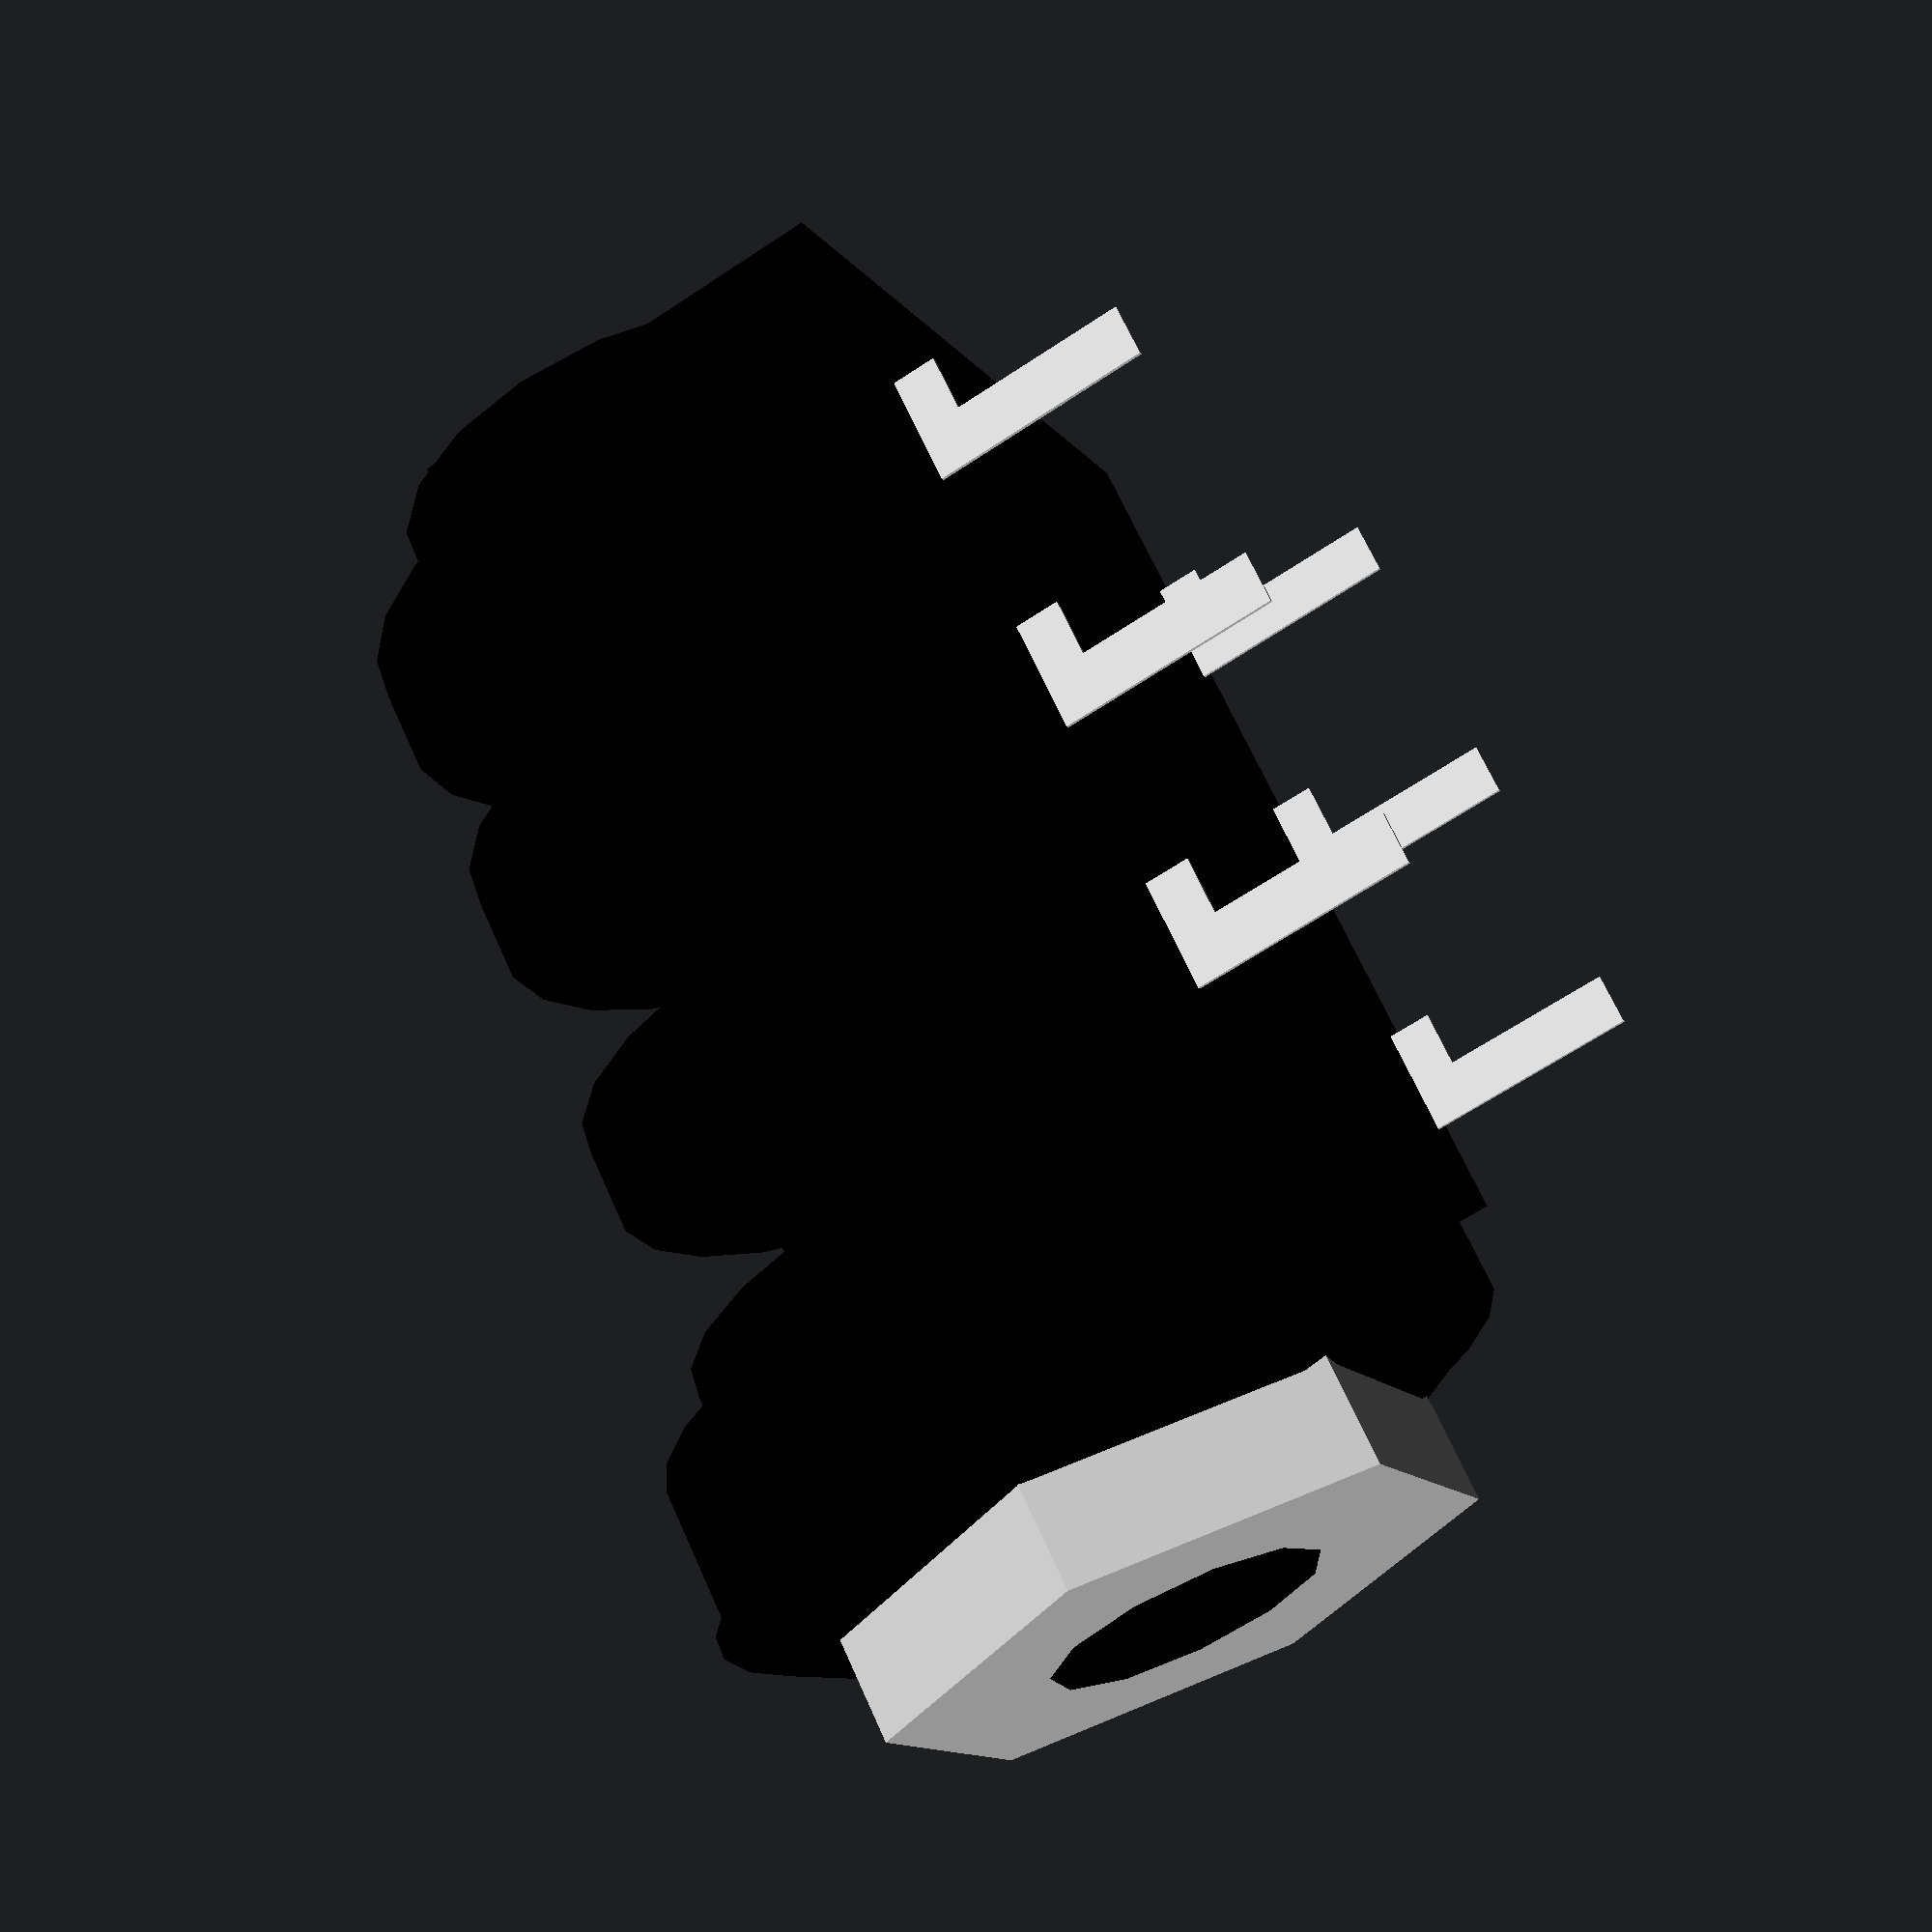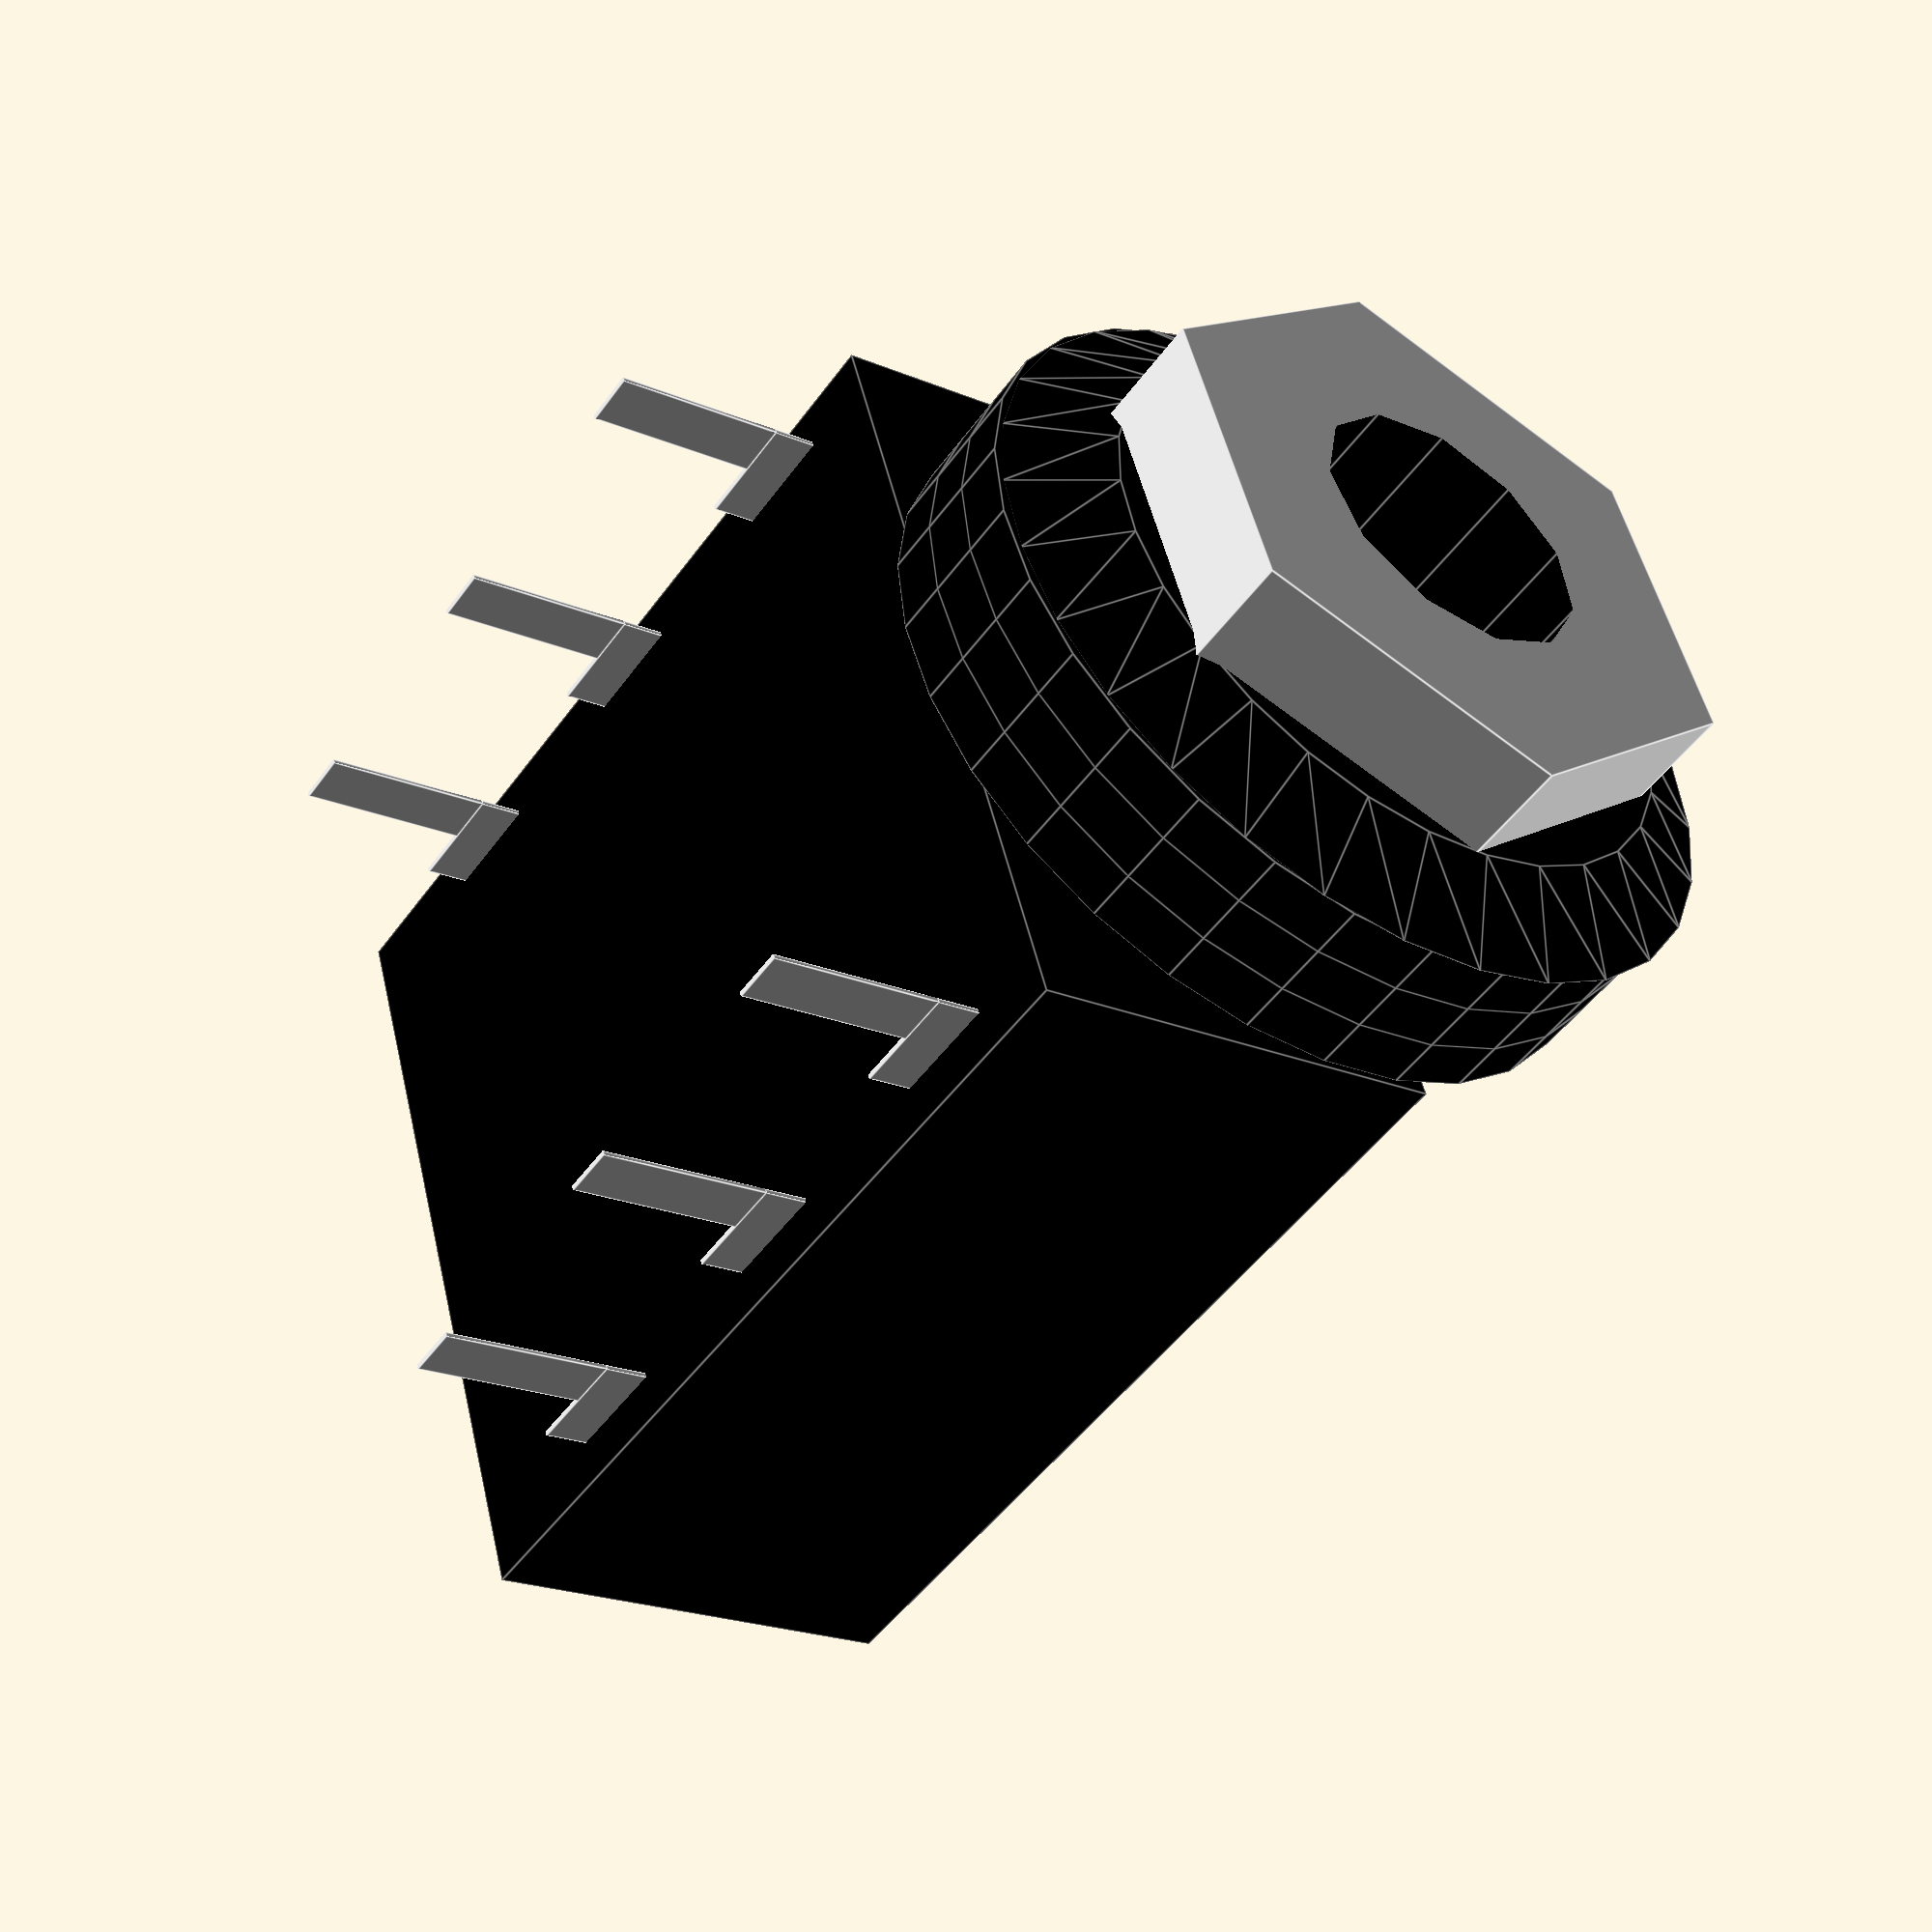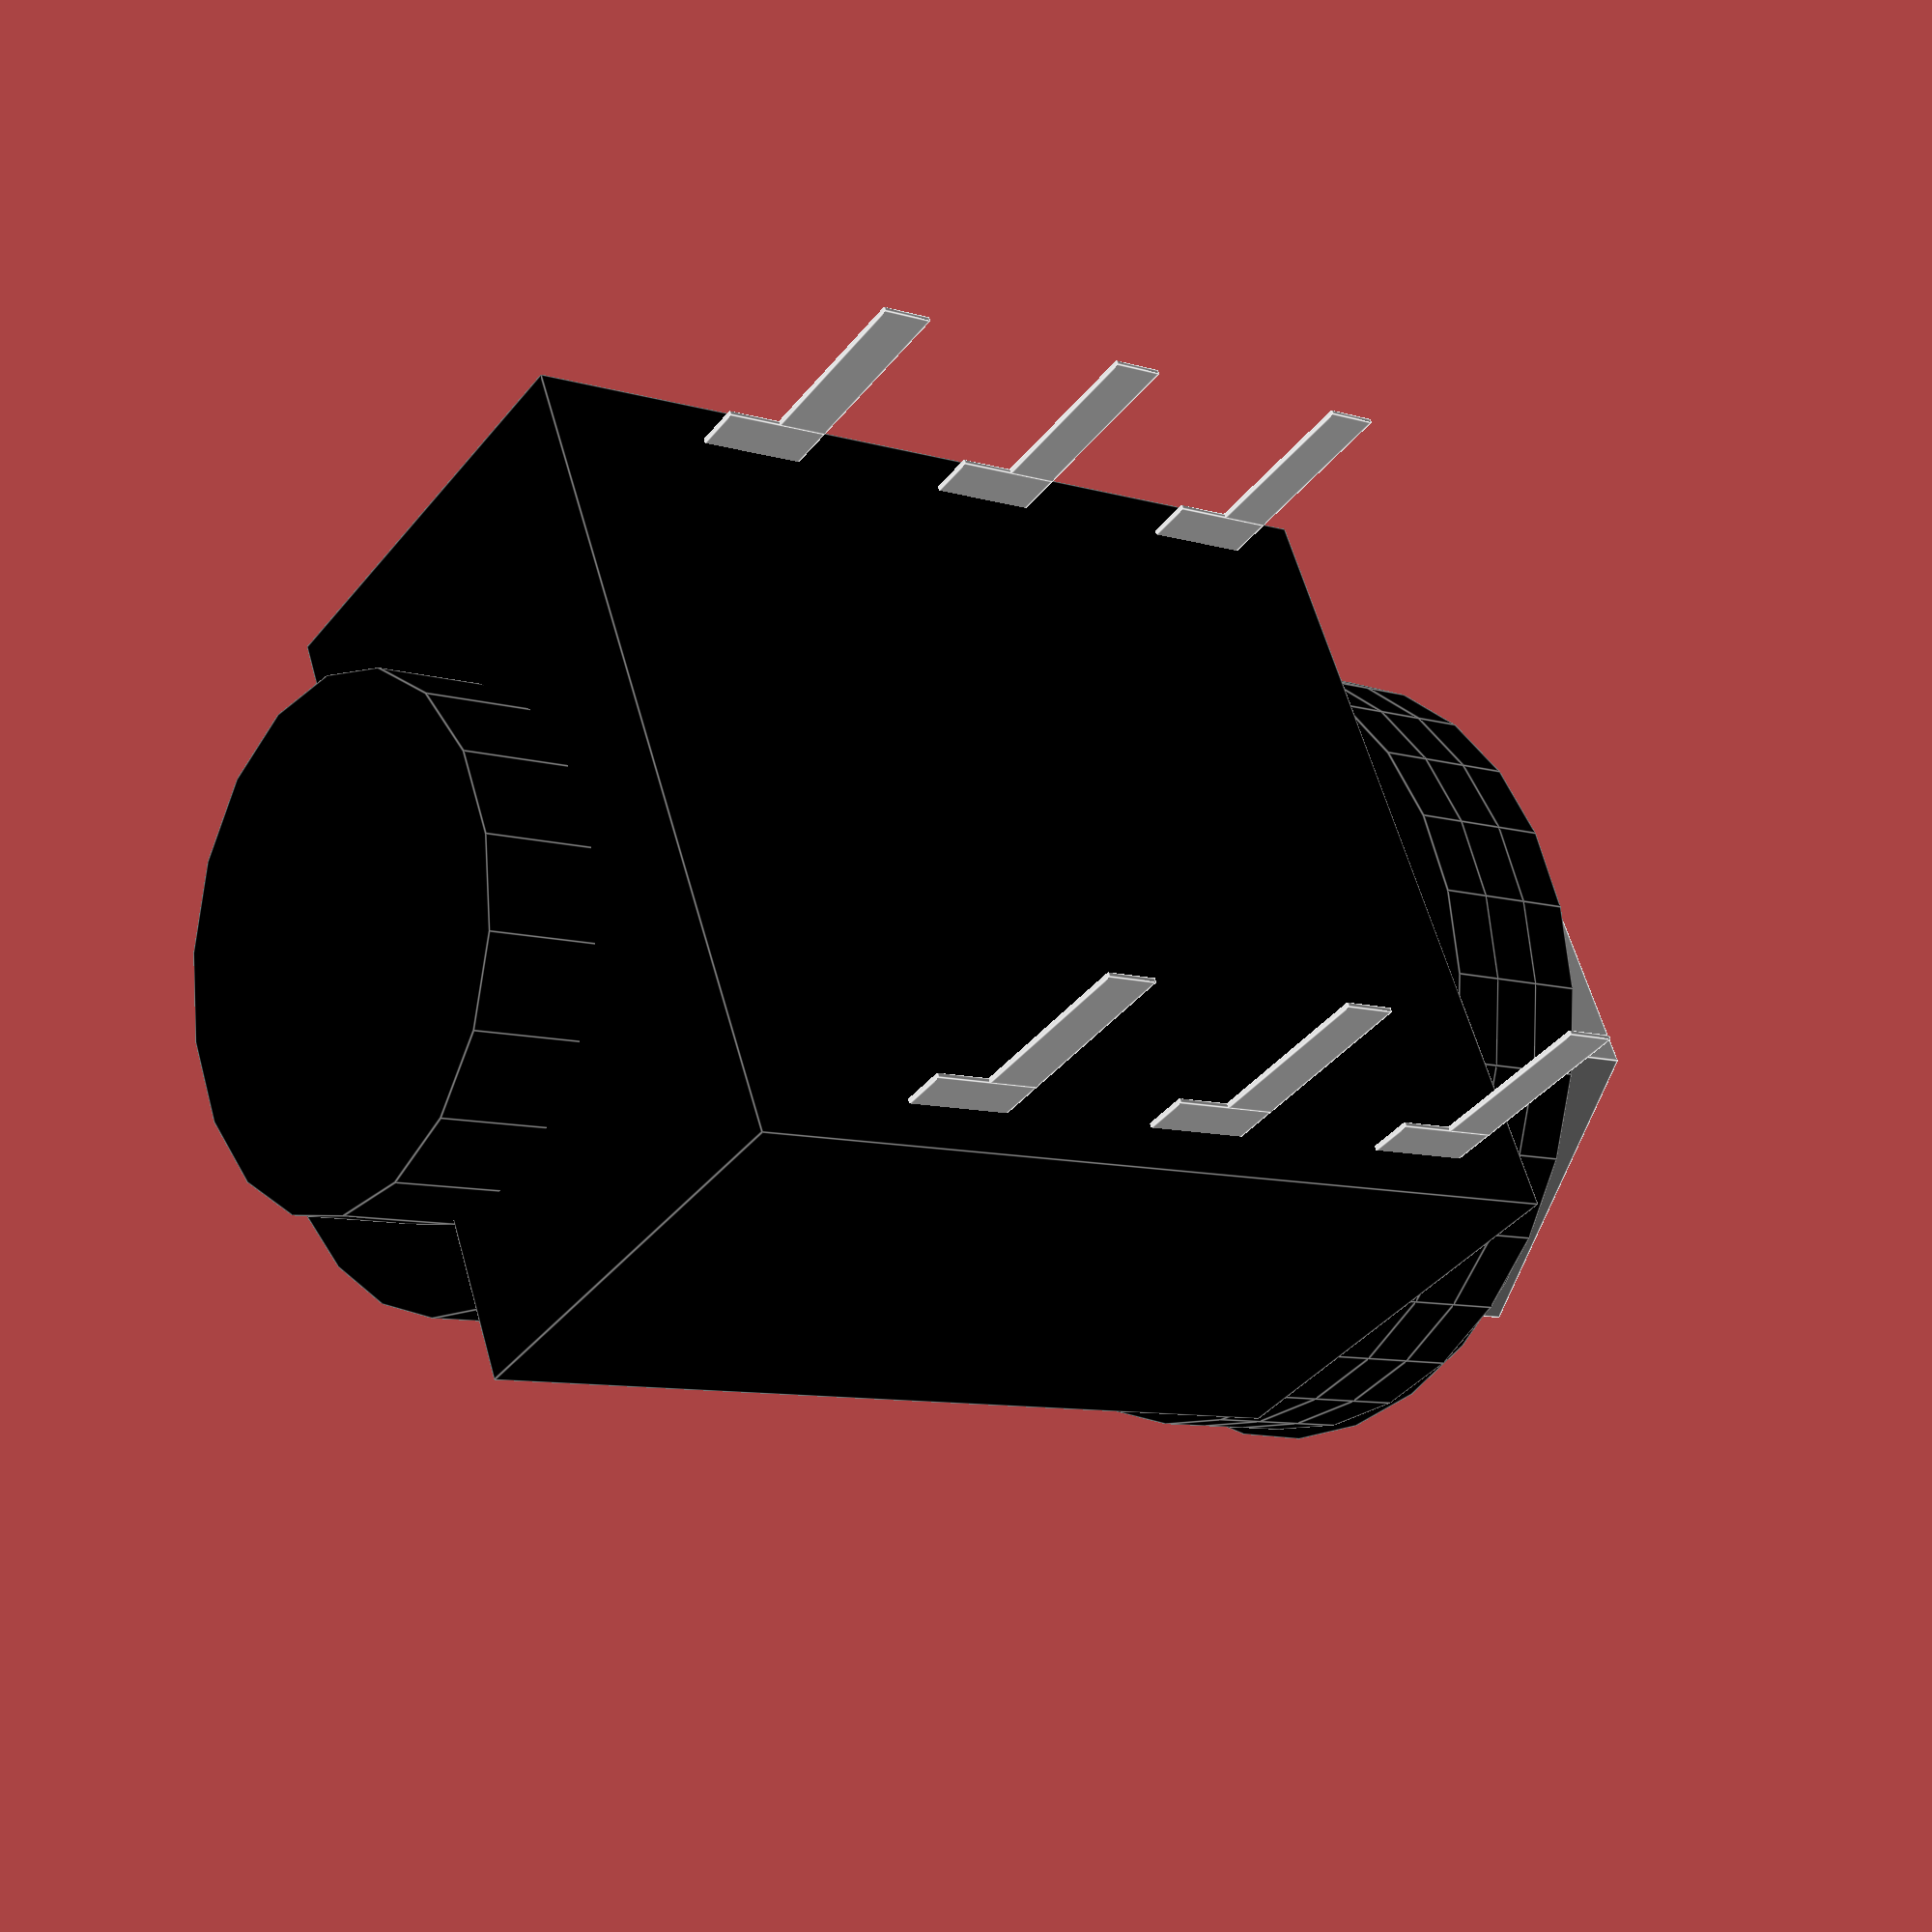
<openscad>
/* 2014 Don Bosley : 
For updates/corrections email : don@bosleymusic.com
Neutrik Jack Set V 0.0
Mechanical Drawing
Compatible with Neutrik products : 
- mono jack, switched, full threaded nose, offset PCB pins

NMJ6HFD3

*/

//MAIN BODY
translate([0,0,0])
color("black") 
cube([21,18.2,9.89]); 

//FRONT 

//BODY SECTIONS
for (i = [ [0,9.1,8.14],
		   [6.2,9.1,8.14],
		   [12.9,9.1,8.14],
		   [18.61,9.1,8.14],
])
{
	color("black")
	translate(i)
	rotate([90,0,90])
	cylinder(r=15.7-8.14, h=2); 
}

//REAR CYLINDER
color("black")
translate([20.61,9.1,8.14])
rotate([90,0,90]) 
cylinder(r=5.7,h=23.53-20.61);


difference(){
	union(){
		//NUT
		color("lightgrey")
		translate([-3.59, 9.1,8.14])
		rotate([90,0,-90])
		cylinder(r=7,h=3.6, $fn=6); 
		
//FRONT WASHERS
		for ( i = [ [-1.2,9.1,8.14], 
					[-2.4,9.1,8.14], 
					[-3.6,9.1,8.14], 
		])
		{	
			color("black")
			translate(i)
			rotate([90,0,90])
			cylinder(r=9, h=1.21); 
		}
//FRONT BEVEL 
		color("black")
		translate([-3.59, 9.1,8.4])
		rotate([90,0,-90])
		cylinder(r2=7, r1=9.1,h=1.2);
//MAIN SHAFT 
		color("black")
		translate([-.15, 9.1,8.14])
		rotate([90,0,-90])
		cylinder(r=3.3,h=7); 

	}
//NUTHOLE
color("black")
translate([8, 9.1,8.14])
rotate([90,0,-90])
cylinder(r=3.2,h=24); 
}


/*ENSURE PIN CENTERS ARE ALIGNED (COMMENT OUT)
for (i = [  [2.9,2.23/2,-4],//S
		   [2.9,18.2-2.23/2,-4],//SN
		   [15.6,2.23/2,-4],//T
		   [15.6,18.2-2.23/2,-4],//TN

 ])
{
	translate(i)
	color("blue")
	cylinder(r=.65, h=9);
}
*/

//PINS 
for(i = [
	     [2.55-.6,.985,-1],//S
		 [2.55-.65,18.2-.985,-1],//SN
		 [8.9-.6,.985,-1],//R
		 [8.9-.65,18.2-.985,-1],//RN
	     [15.25-.65,.985,-1],//T
		 [15.25-.65,18.2-.985,-1],//TN

])
{
	translate(i)
	color("lightgrey") 
	union(){
			cube([2.5,.1,9.1]);  
			translate([0,0,-3.94])
			cube([1.2,.1,3.96]);
	}
}

</openscad>
<views>
elev=244.6 azim=136.8 roll=56.1 proj=p view=wireframe
elev=21.4 azim=21.8 roll=233.1 proj=p view=edges
elev=40.1 azim=19.3 roll=145.0 proj=p view=edges
</views>
